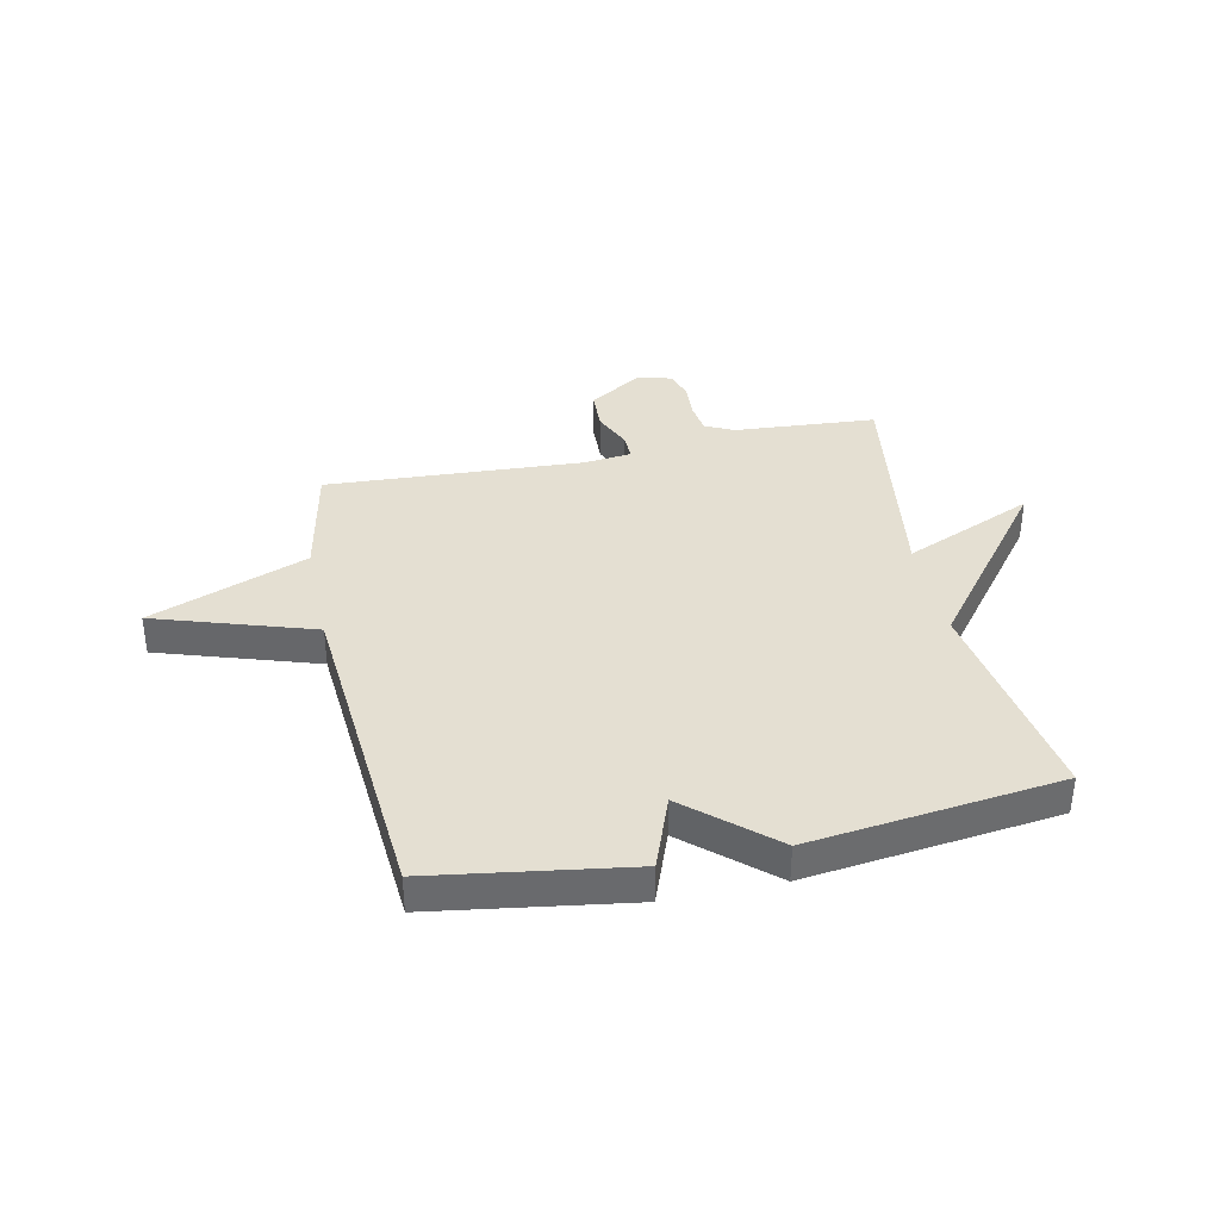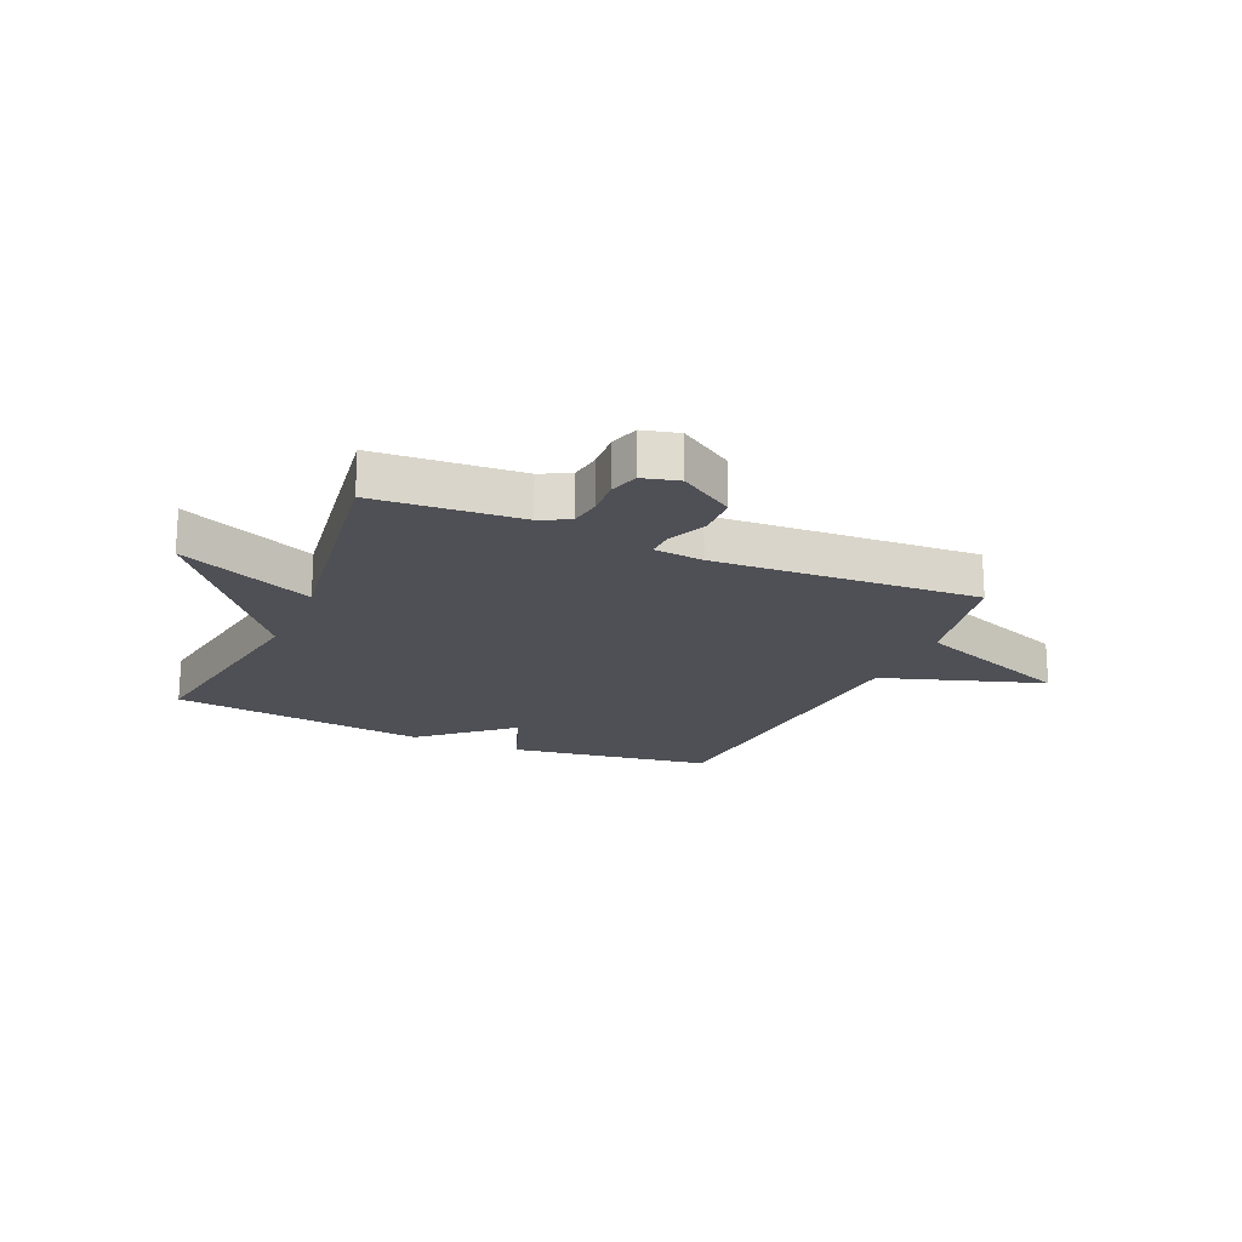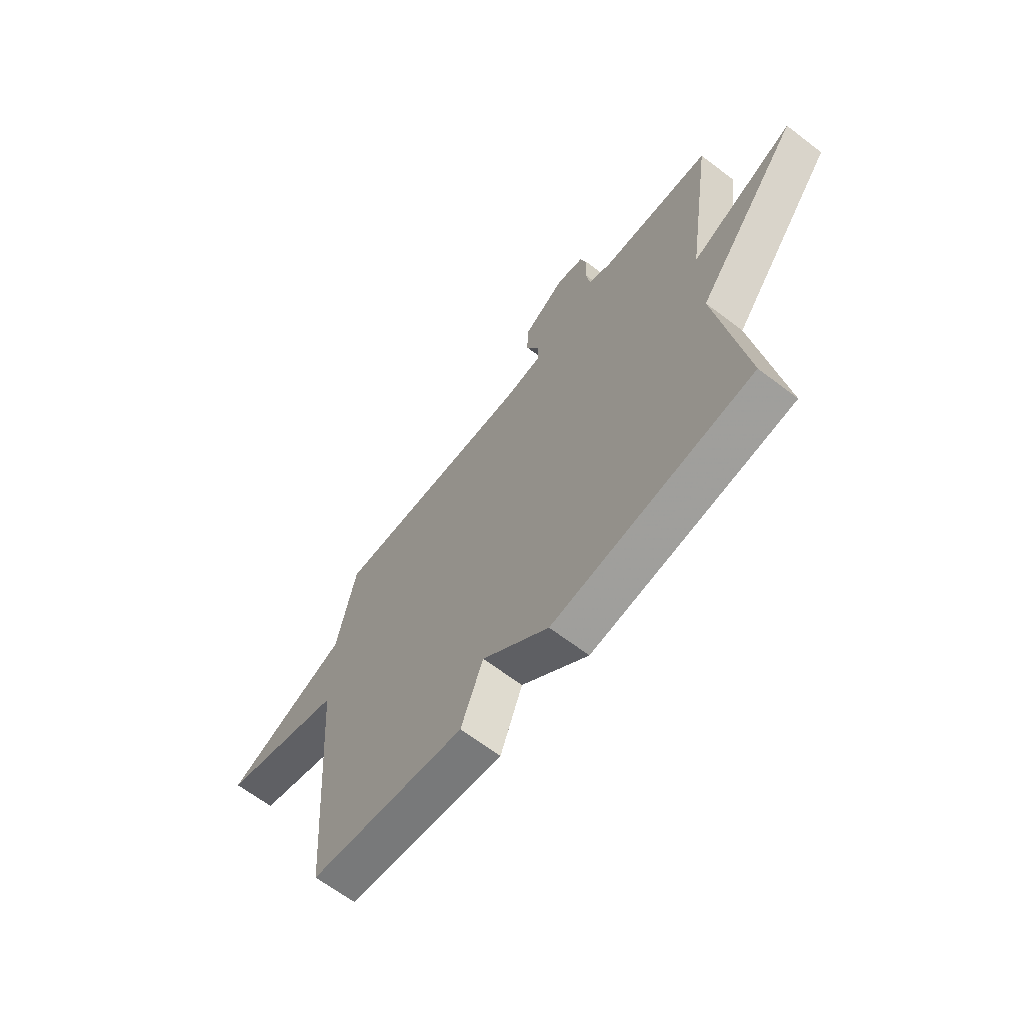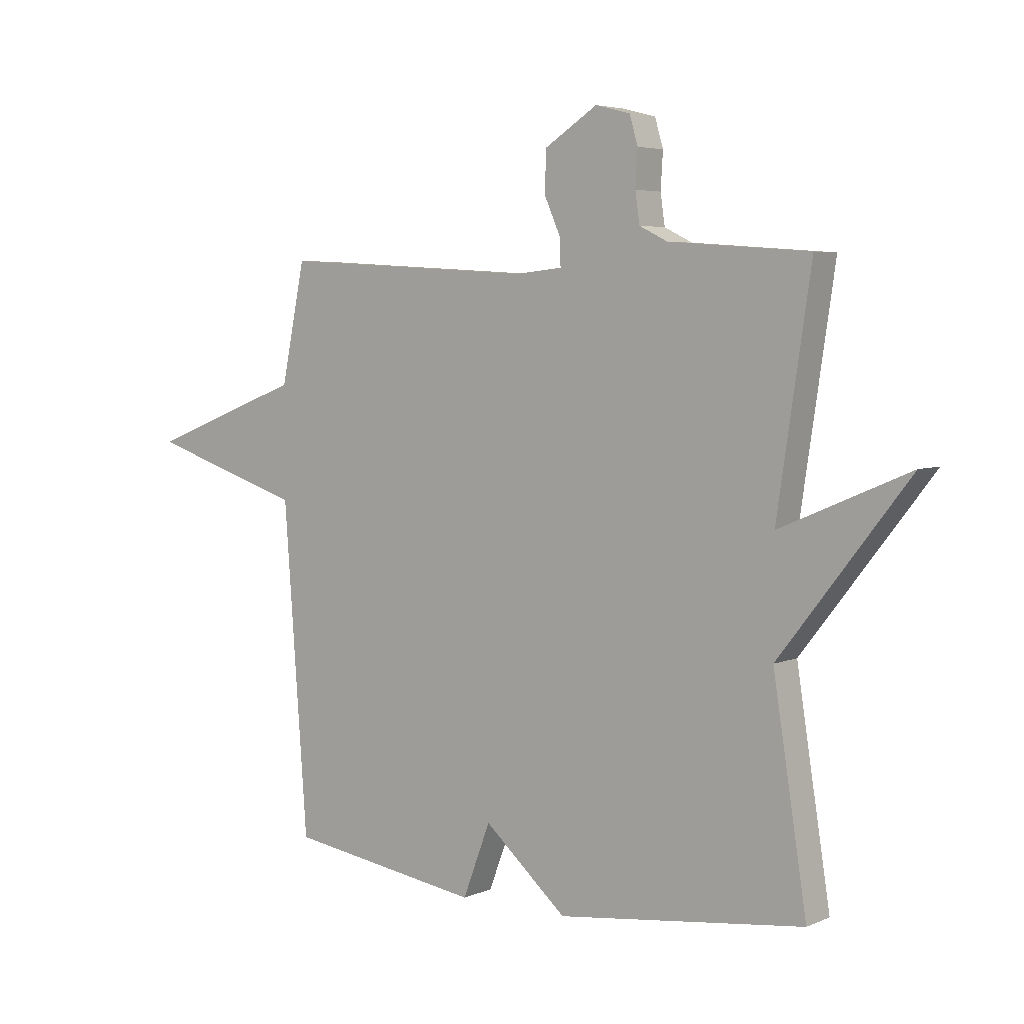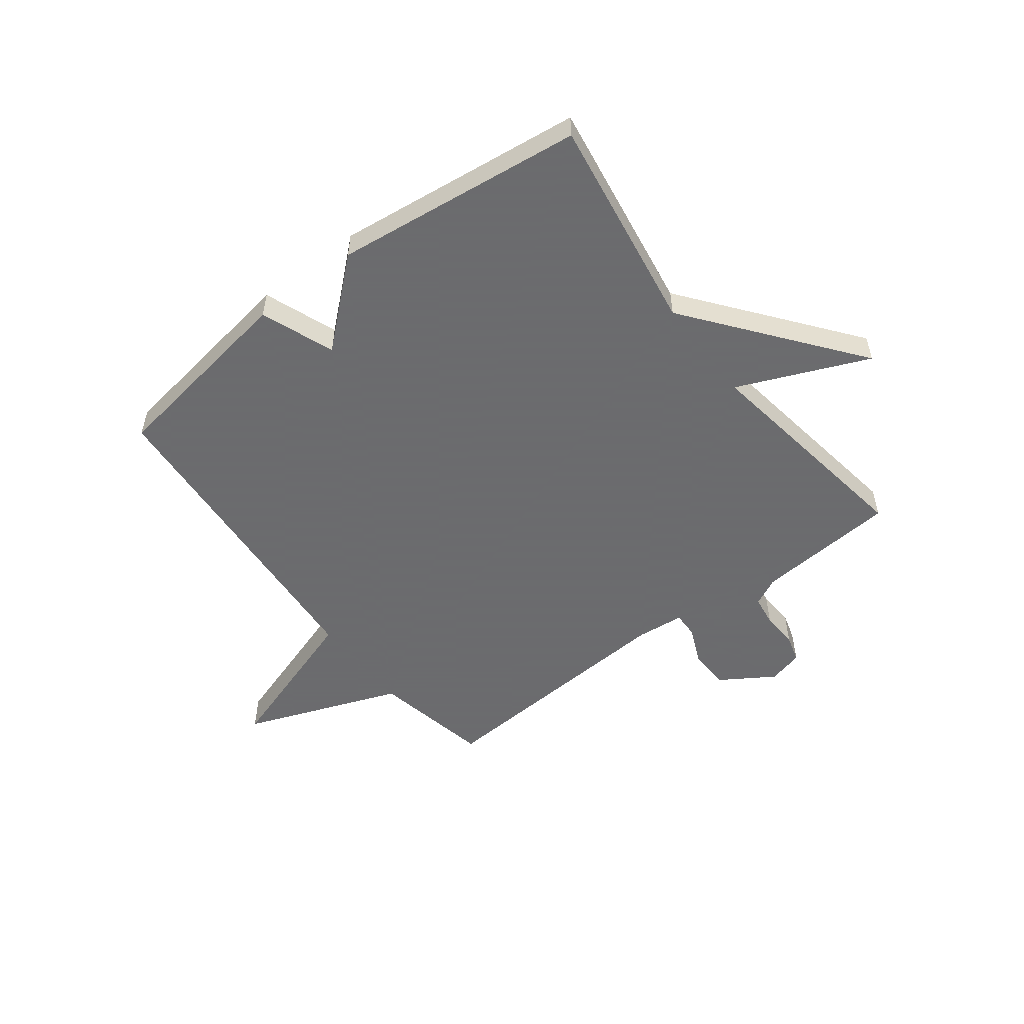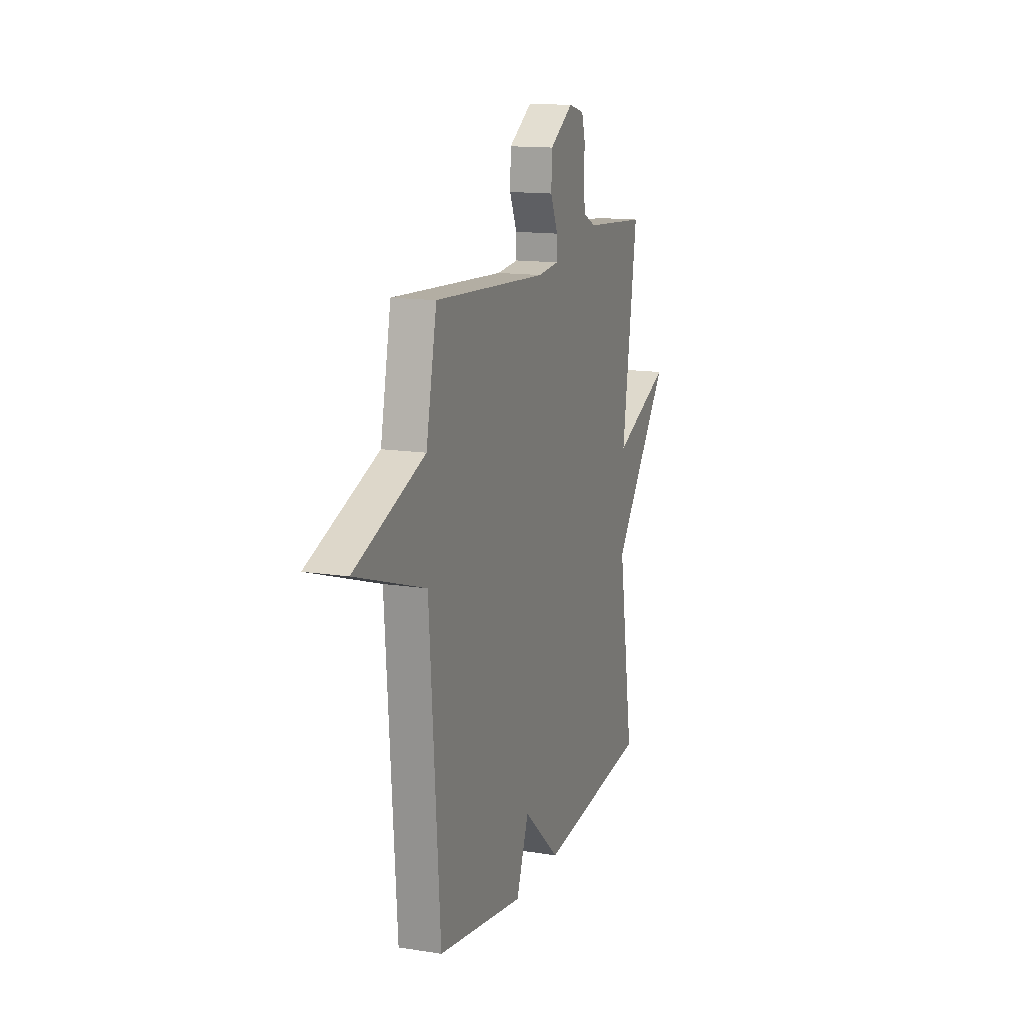
<metadata>
{"format":"obj","ext":"obj","renderer":"f3d","projection":"perspective","resolution":1024,"background":"white","views":[{"elev":37.2,"azim":167.9,"up":"+Y"},{"elev":-19.4,"azim":-23.7,"up":"+Y"},{"elev":-65.3,"azim":-127.5,"up":"+Z"},{"elev":4.8,"azim":-142.9,"up":"+Z"},{"elev":-53.5,"azim":-142.6,"up":"+Y"},{"elev":14.0,"azim":109.3,"up":"+Z"}]}
</metadata>
<code>
v 0.5 0.07 0.5
v 0.543 0.07 0.288
v 0.825 0.07 0.18
v 0.543 0.07 0.088
v 0.5 0.07 -0.5
v 0.148 0.07 -0.554
v 0.098 0.07 -0.422
v -0.052 0.07 -0.554
v -0.5 0.07 -0.5
v -0.439 0.07 -0.11
v -0.673 0.07 0.19
v -0.439 0.07 0.09
v -0.5 0.07 0.5
v -0.246 0.07 0.519
v -0.195 0.07 0.544
v -0.187 0.07 0.599
v -0.191 0.07 0.664
v -0.176 0.07 0.715
v -0.113 0.07 0.731
v -0.018 0.07 0.67
v -0.015 0.07 0.597
v -0.045 0.07 0.529
v -0.046 0.07 0.482
v 0.04 0.07 0.473
v 0.5 0 0.5
v 0.543 0 0.288
v 0.825 0 0.18
v 0.543 0 0.088
v 0.5 0 -0.5
v 0.148 0 -0.554
v 0.098 0 -0.422
v -0.052 0 -0.554
v -0.5 0 -0.5
v -0.439 0 -0.11
v -0.673 0 0.19
v -0.439 0 0.09
v -0.5 0 0.5
v -0.246 0 0.519
v -0.195 0 0.544
v -0.187 0 0.599
v -0.191 0 0.664
v -0.176 0 0.715
v -0.113 0 0.731
v -0.018 0 0.67
v -0.015 0 0.597
v -0.045 0 0.529
v -0.046 0 0.482
v 0.04 0 0.473
f 20 21 22
f 19 20 22
f 18 19 22
f 17 18 22
f 16 17 22
f 15 16 22 23
f 14 15 23
f 12 13 14 23
f 10 11 12
f 10 12 23 24
f 24 1 2
f 10 24 2
f 9 10 2
f 8 9 2
f 7 8 2
f 6 7 2
f 5 6 2
f 4 5 2
f 2 3 4
f 46 45 44
f 46 44 43
f 46 43 42
f 46 42 41
f 46 41 40
f 47 46 40 39
f 47 39 38
f 47 38 37 36
f 36 35 34
f 48 47 36 34
f 26 25 48
f 26 48 34
f 26 34 33
f 26 33 32
f 26 32 31
f 26 31 30
f 26 30 29
f 26 29 28
f 28 27 26
f 1 25 26 2
f 2 26 27 3
f 3 27 28 4
f 4 28 29 5
f 5 29 30 6
f 6 30 31 7
f 7 31 32 8
f 8 32 33 9
f 9 33 34 10
f 10 34 35 11
f 11 35 36 12
f 12 36 37 13
f 13 37 38 14
f 14 38 39 15
f 15 39 40 16
f 16 40 41 17
f 17 41 42 18
f 18 42 43 19
f 19 43 44 20
f 20 44 45 21
f 21 45 46 22
f 22 46 47 23
f 23 47 48 24
f 24 48 25 1

</code>
